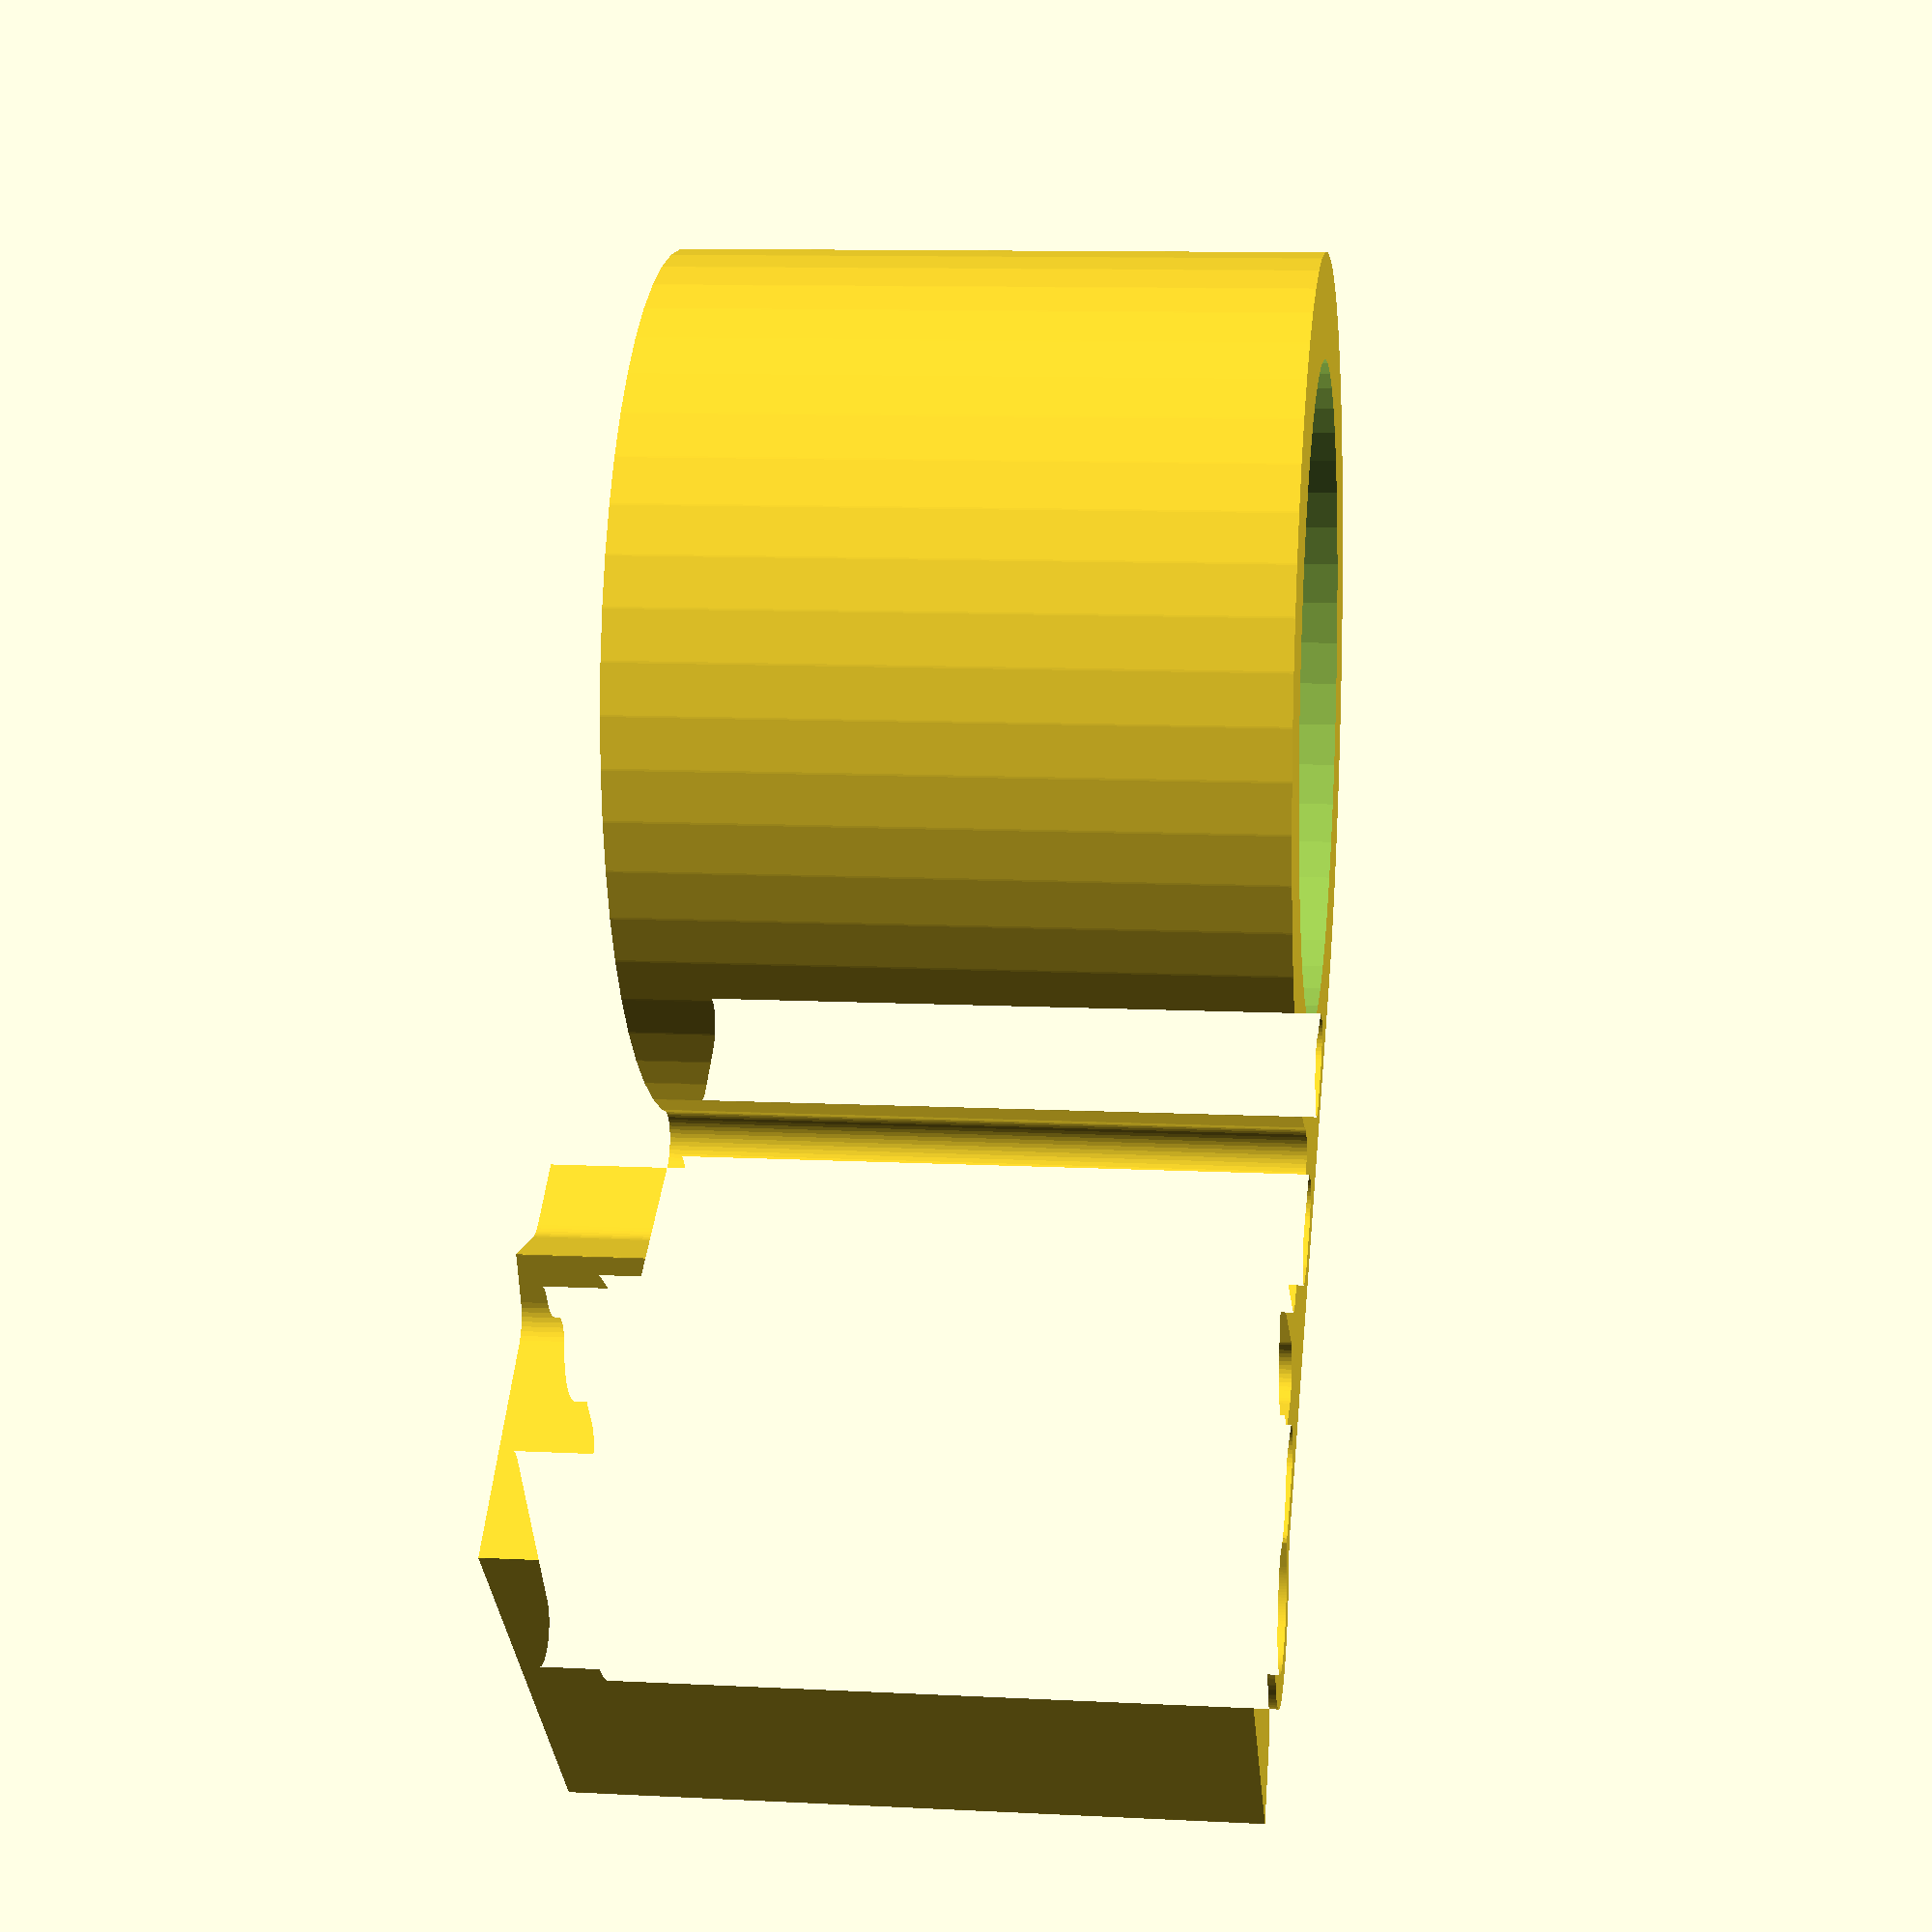
<openscad>
// Generated by SolidPython 1.0.0 on 2020-07-07 20:30:16
$fn = 48;


difference() {
	offset(r = -0.0500000000) {
		offset(r = 0.0500000000) {
			intersection() {
				union() {
					difference() {
						polygon(paths = [[0, 1, 2, 3, 4, 5, 6, 7, 8, 9, 10, 11, 12, 13, 14, 15, 16, 17, 18, 19, 20, 21, 22, 23, 24, 25, 26, 27, 28, 29, 30, 31, 32, 33, 34, 35, 36, 37, 38, 39, 40, 41, 42, 43, 44, 45, 46, 47, 48, 49, 50, 51, 52, 53, 54, 55, 56, 57, 58, 59, 60, 61, 62, 63, 64, 65, 66, 67, 68, 69, 70, 71, 72, 73, 74, 75, 76, 77, 78, 79, 80, 81, 82, 83, 84, 85, 86, 87, 88, 89, 90, 91, 92, 93, 94, 95, 96, 97, 98, 99, 100, 101, 102, 103, 104, 105, 106]], points = [[-0.7632427051, 0.2050650804], [-0.9252926022, -0.2020852745], [-0.9700093450, 0.2657206375], [-1.1058794483, 0.3001181310], [-1.1884334351, -0.4411478544], [-0.8117808703, -0.4411478544], [-0.7722237516, -0.5460602097], [-0.6776306417, -0.4641757189], [-0.5510023797, -0.4566267265], [-0.3078575758, 0.1848865277], [0.1066322330, 0.2657206375], [0.0569511884, 0.2052134825], [0.0145369922, 0.1394080272], [-0.0200506819, 0.0691726032], [-0.0463554343, -0.0045660027], [-0.0640301625, -0.0808347772], [-0.0728416407, -0.1586273208], [-0.0726735976, -0.2369171270], [-0.0635282506, -0.3146711276], [-0.0455262766, -0.3908633249], [-0.0189052195, -0.4644883295], [0.0159836444, -0.5345746275], [0.0586799413, -0.6001973996], [0.1086202749, -0.6604907249], [0.1651456608, -0.7146590065], [0.2275102219, -0.7619874706], [0.2948910307, -0.8018515973], [0.3663989680, -0.8337253621], [0.4410904555, -0.8571881769], [0.5179799066, -0.8719304397], [0.5960527313, -0.8777576197], [0.6742787248, -0.8745928249], [0.7516256611, -0.8624778160], [0.8270729136, -0.8415724560], [0.8996249230, -0.8121526001], [0.9683243339, -0.7746064562], [1.0322646278, -0.7294294619], [1.0906020845, -0.6772177473], [1.1425669159, -0.6186602689], [1.1874734235, -0.5545297180], [1.2247290464, -0.4856723251], [1.2538421803, -0.4129966935], [1.2744286648, -0.3374618099], [1.2862168523, -0.2600643899], [1.2890511924, -0.1818257261], [1.2828942849, -0.1037782119], [1.2678273729, -0.0269517181], [1.2440492707, 0.0476399962], [1.2118737408, 0.1190126609], [1.1717253534, 0.1862244826], [1.1241338838, 0.2483885720], [1.0697273223, 0.3046846469], [1.0092235871, 0.3543698562], [0.9434210513, 0.3967885817], [0.8731880081, 0.4313810899], [0.7994512130, 0.4576909178], [0.7231836552, 0.4753708955], [0.6453917182, 0.4841877282], [0.5671019007, 0.4840250738], [-0.5637372369, 0.4166096656], [-0.5695745093, 0.4278787376], [-0.5763062890, 0.4386374027], [-0.5838882455, 0.4488148123], [-0.5922704499, 0.4583439456], [-0.6013977030, 0.4671620510], [-0.6112098998, 0.4752110588], [-0.6216424243, 0.4824379645], [-0.6326265757, 0.4887951769], [-0.6440900207, 0.4942408322], [-0.6559572695, 0.4987390694], [-0.6681501733, 0.5022602664], [-0.6805884387, 0.5047812354], [-0.6931901567, 0.5062853750], [-0.7058723417, 0.5067627802], [-0.7185514783, 0.5062103071], [-0.7311440712, 0.5046315938], [-0.7435671951, 0.5020370366], [-0.7557390403, 0.4984437214], [-0.7675794524, 0.4938753109], [-0.7790104592, 0.4883618894], [-0.7899567845, 0.4819397642], [-0.8003463442, 0.4746512264], [-0.8101107202, 0.4665442731], [-0.8191856118, 0.4576722905], [-0.8275112585, 0.4480937029], [-0.8350328337, 0.4378715878], [-0.8417008060, 0.4270732602], [-0.8474712651, 0.4157698301], [-0.8523062111, 0.4040357332], [-0.8561738046, 0.3919482416], [-0.8590485766, 0.3795869545], [-0.8609115959, 0.3670332742], [-0.8617505941, 0.3543698696], [-0.8615600462, 0.3416801327], [-0.8603412070, 0.3290476285], [-0.8581021028, 0.3165555452], [-0.8548574788, 0.3042861464], [-0.8506287015, 0.2923202292], [-0.8454436186, 0.2807365921], [-0.8393363752, 0.2696115164], [-0.8323471889, 0.2590182635], [-0.8245220854, 0.2490265926], [-0.8159125949, 0.2397023015], [-0.8065754131, 0.2311067929], [-0.7965720277, 0.2232966704], [-0.7859683136, 0.2163233657], [-0.7748340988, 0.2102327997]]);
						offset(chamfer = false, delta = -0.0500000000) {
							polygon(paths = [[0, 1, 2, 3, 4, 5, 6, 7, 8, 9, 10, 11, 12, 13, 14, 15, 16, 17, 18, 19, 20, 21, 22, 23, 24, 25, 26, 27, 28, 29, 30, 31, 32, 33, 34, 35, 36, 37, 38, 39, 40, 41, 42, 43, 44, 45, 46, 47, 48, 49, 50, 51, 52, 53, 54, 55, 56, 57, 58, 59, 60, 61, 62, 63, 64, 65, 66, 67, 68, 69, 70, 71, 72, 73, 74, 75, 76, 77, 78, 79, 80, 81, 82, 83, 84, 85, 86, 87, 88, 89, 90, 91, 92, 93, 94, 95, 96, 97, 98, 99, 100, 101, 102, 103, 104, 105, 106]], points = [[-0.7632427051, 0.2050650804], [-0.9252926022, -0.2020852745], [-0.9700093450, 0.2657206375], [-1.1058794483, 0.3001181310], [-1.1884334351, -0.4411478544], [-0.8117808703, -0.4411478544], [-0.7722237516, -0.5460602097], [-0.6776306417, -0.4641757189], [-0.5510023797, -0.4566267265], [-0.3078575758, 0.1848865277], [0.1066322330, 0.2657206375], [0.0569511884, 0.2052134825], [0.0145369922, 0.1394080272], [-0.0200506819, 0.0691726032], [-0.0463554343, -0.0045660027], [-0.0640301625, -0.0808347772], [-0.0728416407, -0.1586273208], [-0.0726735976, -0.2369171270], [-0.0635282506, -0.3146711276], [-0.0455262766, -0.3908633249], [-0.0189052195, -0.4644883295], [0.0159836444, -0.5345746275], [0.0586799413, -0.6001973996], [0.1086202749, -0.6604907249], [0.1651456608, -0.7146590065], [0.2275102219, -0.7619874706], [0.2948910307, -0.8018515973], [0.3663989680, -0.8337253621], [0.4410904555, -0.8571881769], [0.5179799066, -0.8719304397], [0.5960527313, -0.8777576197], [0.6742787248, -0.8745928249], [0.7516256611, -0.8624778160], [0.8270729136, -0.8415724560], [0.8996249230, -0.8121526001], [0.9683243339, -0.7746064562], [1.0322646278, -0.7294294619], [1.0906020845, -0.6772177473], [1.1425669159, -0.6186602689], [1.1874734235, -0.5545297180], [1.2247290464, -0.4856723251], [1.2538421803, -0.4129966935], [1.2744286648, -0.3374618099], [1.2862168523, -0.2600643899], [1.2890511924, -0.1818257261], [1.2828942849, -0.1037782119], [1.2678273729, -0.0269517181], [1.2440492707, 0.0476399962], [1.2118737408, 0.1190126609], [1.1717253534, 0.1862244826], [1.1241338838, 0.2483885720], [1.0697273223, 0.3046846469], [1.0092235871, 0.3543698562], [0.9434210513, 0.3967885817], [0.8731880081, 0.4313810899], [0.7994512130, 0.4576909178], [0.7231836552, 0.4753708955], [0.6453917182, 0.4841877282], [0.5671019007, 0.4840250738], [-0.5637372369, 0.4166096656], [-0.5695745093, 0.4278787376], [-0.5763062890, 0.4386374027], [-0.5838882455, 0.4488148123], [-0.5922704499, 0.4583439456], [-0.6013977030, 0.4671620510], [-0.6112098998, 0.4752110588], [-0.6216424243, 0.4824379645], [-0.6326265757, 0.4887951769], [-0.6440900207, 0.4942408322], [-0.6559572695, 0.4987390694], [-0.6681501733, 0.5022602664], [-0.6805884387, 0.5047812354], [-0.6931901567, 0.5062853750], [-0.7058723417, 0.5067627802], [-0.7185514783, 0.5062103071], [-0.7311440712, 0.5046315938], [-0.7435671951, 0.5020370366], [-0.7557390403, 0.4984437214], [-0.7675794524, 0.4938753109], [-0.7790104592, 0.4883618894], [-0.7899567845, 0.4819397642], [-0.8003463442, 0.4746512264], [-0.8101107202, 0.4665442731], [-0.8191856118, 0.4576722905], [-0.8275112585, 0.4480937029], [-0.8350328337, 0.4378715878], [-0.8417008060, 0.4270732602], [-0.8474712651, 0.4157698301], [-0.8523062111, 0.4040357332], [-0.8561738046, 0.3919482416], [-0.8590485766, 0.3795869545], [-0.8609115959, 0.3670332742], [-0.8617505941, 0.3543698696], [-0.8615600462, 0.3416801327], [-0.8603412070, 0.3290476285], [-0.8581021028, 0.3165555452], [-0.8548574788, 0.3042861464], [-0.8506287015, 0.2923202292], [-0.8454436186, 0.2807365921], [-0.8393363752, 0.2696115164], [-0.8323471889, 0.2590182635], [-0.8245220854, 0.2490265926], [-0.8159125949, 0.2397023015], [-0.8065754131, 0.2311067929], [-0.7965720277, 0.2232966704], [-0.7859683136, 0.2163233657], [-0.7748340988, 0.2102327997]]);
						}
					}
					union() {
						hull() {
							translate(v = [-0.6143165107, -0.3258568567]) {
								circle(d = 0.0500000000);
							}
							translate(v = [-0.6143165107, -0.1298566655]) {
								circle(d = 0.0500000000);
							}
						}
						hull() {
							translate(v = [-0.6143165107, -0.1298566655]) {
								circle(d = 0.0500000000);
							}
							translate(v = [-0.6143165107, 0.1756718212]) {
								circle(d = 0.0500000000);
							}
						}
						hull() {
							translate(v = [-0.6143165107, 0.1756718212]) {
								circle(d = 0.0500000000);
							}
							translate(v = [0.0016823319, 0.4503173697]) {
								circle(d = 0.0500000000);
							}
						}
					}
					union() {
						translate(v = [0.6076604415, -0.1963117585]) {
							circle(r = 0.5677246549);
						}
						translate(v = [-0.6143165107, -0.3258568567]) {
							circle(r = 0.0845097955);
						}
						translate(v = [-0.6143165107, -0.1298566655]) {
							circle(r = 0.0898237229);
						}
						translate(v = [-0.6143165107, 0.1756718212]) {
							circle(r = 0.0996317614);
						}
					}
				}
				polygon(paths = [[0, 1, 2, 3, 4, 5, 6, 7, 8, 9, 10, 11, 12, 13, 14, 15, 16, 17, 18, 19, 20, 21, 22, 23, 24, 25, 26, 27, 28, 29, 30, 31, 32, 33, 34, 35, 36, 37, 38, 39, 40, 41, 42, 43, 44, 45, 46, 47, 48, 49, 50, 51, 52, 53, 54, 55, 56, 57, 58, 59, 60, 61, 62, 63, 64, 65, 66, 67, 68, 69, 70, 71, 72, 73, 74, 75, 76, 77, 78, 79, 80, 81, 82, 83, 84, 85, 86, 87, 88, 89, 90, 91, 92, 93, 94, 95, 96, 97, 98, 99, 100, 101, 102, 103, 104, 105, 106]], points = [[-0.7632427051, 0.2050650804], [-0.9252926022, -0.2020852745], [-0.9700093450, 0.2657206375], [-1.1058794483, 0.3001181310], [-1.1884334351, -0.4411478544], [-0.8117808703, -0.4411478544], [-0.7722237516, -0.5460602097], [-0.6776306417, -0.4641757189], [-0.5510023797, -0.4566267265], [-0.3078575758, 0.1848865277], [0.1066322330, 0.2657206375], [0.0569511884, 0.2052134825], [0.0145369922, 0.1394080272], [-0.0200506819, 0.0691726032], [-0.0463554343, -0.0045660027], [-0.0640301625, -0.0808347772], [-0.0728416407, -0.1586273208], [-0.0726735976, -0.2369171270], [-0.0635282506, -0.3146711276], [-0.0455262766, -0.3908633249], [-0.0189052195, -0.4644883295], [0.0159836444, -0.5345746275], [0.0586799413, -0.6001973996], [0.1086202749, -0.6604907249], [0.1651456608, -0.7146590065], [0.2275102219, -0.7619874706], [0.2948910307, -0.8018515973], [0.3663989680, -0.8337253621], [0.4410904555, -0.8571881769], [0.5179799066, -0.8719304397], [0.5960527313, -0.8777576197], [0.6742787248, -0.8745928249], [0.7516256611, -0.8624778160], [0.8270729136, -0.8415724560], [0.8996249230, -0.8121526001], [0.9683243339, -0.7746064562], [1.0322646278, -0.7294294619], [1.0906020845, -0.6772177473], [1.1425669159, -0.6186602689], [1.1874734235, -0.5545297180], [1.2247290464, -0.4856723251], [1.2538421803, -0.4129966935], [1.2744286648, -0.3374618099], [1.2862168523, -0.2600643899], [1.2890511924, -0.1818257261], [1.2828942849, -0.1037782119], [1.2678273729, -0.0269517181], [1.2440492707, 0.0476399962], [1.2118737408, 0.1190126609], [1.1717253534, 0.1862244826], [1.1241338838, 0.2483885720], [1.0697273223, 0.3046846469], [1.0092235871, 0.3543698562], [0.9434210513, 0.3967885817], [0.8731880081, 0.4313810899], [0.7994512130, 0.4576909178], [0.7231836552, 0.4753708955], [0.6453917182, 0.4841877282], [0.5671019007, 0.4840250738], [-0.5637372369, 0.4166096656], [-0.5695745093, 0.4278787376], [-0.5763062890, 0.4386374027], [-0.5838882455, 0.4488148123], [-0.5922704499, 0.4583439456], [-0.6013977030, 0.4671620510], [-0.6112098998, 0.4752110588], [-0.6216424243, 0.4824379645], [-0.6326265757, 0.4887951769], [-0.6440900207, 0.4942408322], [-0.6559572695, 0.4987390694], [-0.6681501733, 0.5022602664], [-0.6805884387, 0.5047812354], [-0.6931901567, 0.5062853750], [-0.7058723417, 0.5067627802], [-0.7185514783, 0.5062103071], [-0.7311440712, 0.5046315938], [-0.7435671951, 0.5020370366], [-0.7557390403, 0.4984437214], [-0.7675794524, 0.4938753109], [-0.7790104592, 0.4883618894], [-0.7899567845, 0.4819397642], [-0.8003463442, 0.4746512264], [-0.8101107202, 0.4665442731], [-0.8191856118, 0.4576722905], [-0.8275112585, 0.4480937029], [-0.8350328337, 0.4378715878], [-0.8417008060, 0.4270732602], [-0.8474712651, 0.4157698301], [-0.8523062111, 0.4040357332], [-0.8561738046, 0.3919482416], [-0.8590485766, 0.3795869545], [-0.8609115959, 0.3670332742], [-0.8617505941, 0.3543698696], [-0.8615600462, 0.3416801327], [-0.8603412070, 0.3290476285], [-0.8581021028, 0.3165555452], [-0.8548574788, 0.3042861464], [-0.8506287015, 0.2923202292], [-0.8454436186, 0.2807365921], [-0.8393363752, 0.2696115164], [-0.8323471889, 0.2590182635], [-0.8245220854, 0.2490265926], [-0.8159125949, 0.2397023015], [-0.8065754131, 0.2311067929], [-0.7965720277, 0.2232966704], [-0.7859683136, 0.2163233657], [-0.7748340988, 0.2102327997]]);
			}
		}
	}
	union() {
		translate(v = [0.6076604415, -0.1963117585]) {
			circle(r = 0.5177246549);
		}
		translate(v = [-0.6143165107, -0.3258568567]) {
			circle(r = 0.0345097955);
		}
		translate(v = [-0.6143165107, -0.1298566655]) {
			circle(r = 0.0398237229);
		}
		translate(v = [-0.6143165107, 0.1756718212]) {
			circle(r = 0.0496317614);
		}
	}
}
/***********************************************
*********      SolidPython code:      **********
************************************************
 
import ezdxf
from solid import *
from solid.utils import *
import os
import sys
import math

#$fn
SEGMENTS = 48 

# python pocket .py <input_file> <thickness> <radius> <output_file>
inputPath = sys.argv[1]
thickness = float(sys.argv[2])
radius = float(sys.argv[3])
outputPath = sys.argv[4]

dxf = ezdxf.readfile(inputPath)
mdl = dxf.modelspace()

#get hole definitions from circles
holeDefs = []
circles = mdl.query('CIRCLE')
for c in circles:
    holeDefs.append([c.get_dxf_attrib("radius"), c.get_dxf_attrib("center")[0], c.get_dxf_attrib("center")[1]])

#get strut definitions from construction lines and polylines
strutDefs = []
lines = mdl.query('LINE[linetype=="DASHED"]')
for l in lines: 
    strutDefs.append([l.get_dxf_attrib("start"),l.get_dxf_attrib("end")])
polylines = mdl.query('POLYLINE[linetype=="DASHED"]')
for p in polylines: 
    n = 0
    while n <= p.__len__()-2:
        strutDefs.append([p.__getitem__(n).dxf.location, p.__getitem__(n+1).dxf.location])
        n += 1

def arcPoly(center, a1, a2, r):
    points = []
    t = 0
    while t <+ 1:
        a = a2-a1
        # switch to positive angle
        if a <= 0:
            a += math.pi*2
        points.append([center[0] + r*math.cos(a1 + a*t), center[1] + r*math.sin(a1 + a*t)])
        t += 1/SEGMENTS
    return points

#get outer plate shape from non-construction polyline
outerPoly = []
outer = mdl.query('POLYLINE[!linetype=="DASHED"]')
n = 0
for o in outer: 
     n = 0
     while n <= o.__len__()-1:
        bulge = o.__getitem__(n).dxf.bulge
        pos = o.__getitem__(n).dxf.location
        if o.__getitem__(n).dxf.bulge == 0:
            outerPoly.append([pos[0], pos[1]])
        else:
            posNext = (o.__getitem__((n+1) %  o.__len__())).dxf.location
            for p in arcPoly(*ezdxf.math.bulge_to_arc(pos,posNext,bulge)):
                outerPoly.append(p)
        n += 1

print(outerPoly)

#generate pocketed geometry
#thickness = min thickness of any part
#radius = fillet radius
def pocketedPlate(thickness, radius):

    def fillet(shape,r):
        return offset(-r)(
            offset(r)(
                shape()
            )
        )

    def addHoles(offset): 
        holes = []
        for c in holeDefs:
            holes.append(translate([c[1],c[2]])(
                circle(c[0]+offset)
                )
            )
        return union()(holes)

    def addStruts():
        struts = []
        for s in strutDefs:
            struts.append(hull()(
                translate([s[0][0],s[0][1]])(
                    circle(d=thickness)
                ),
                translate([s[1][0],s[1][1]])(
                    circle(d=thickness)
                )
                )
            )
        return union()(struts)

    a = fillet(((polygon(outerPoly) - offset(delta = -thickness)(polygon(outerPoly)) + addStruts() + addHoles(thickness)) * polygon(outerPoly)), radius) - addHoles(0)

    return a

a = pocketedPlate(thickness, radius)
scad_render_to_file(a, file_header=f'$fn = {SEGMENTS};', include_orig_code=True)
os.system('cmd /c ""C:\Program Files\OpenSCAD\openscad.com" -o "' + outputPath + '" pocketing.scad"')

# TODO:
# - switch to freecad scripting? (for true arcs) 
 
************************************************/

</openscad>
<views>
elev=169.2 azim=39.4 roll=82.7 proj=p view=solid
</views>
